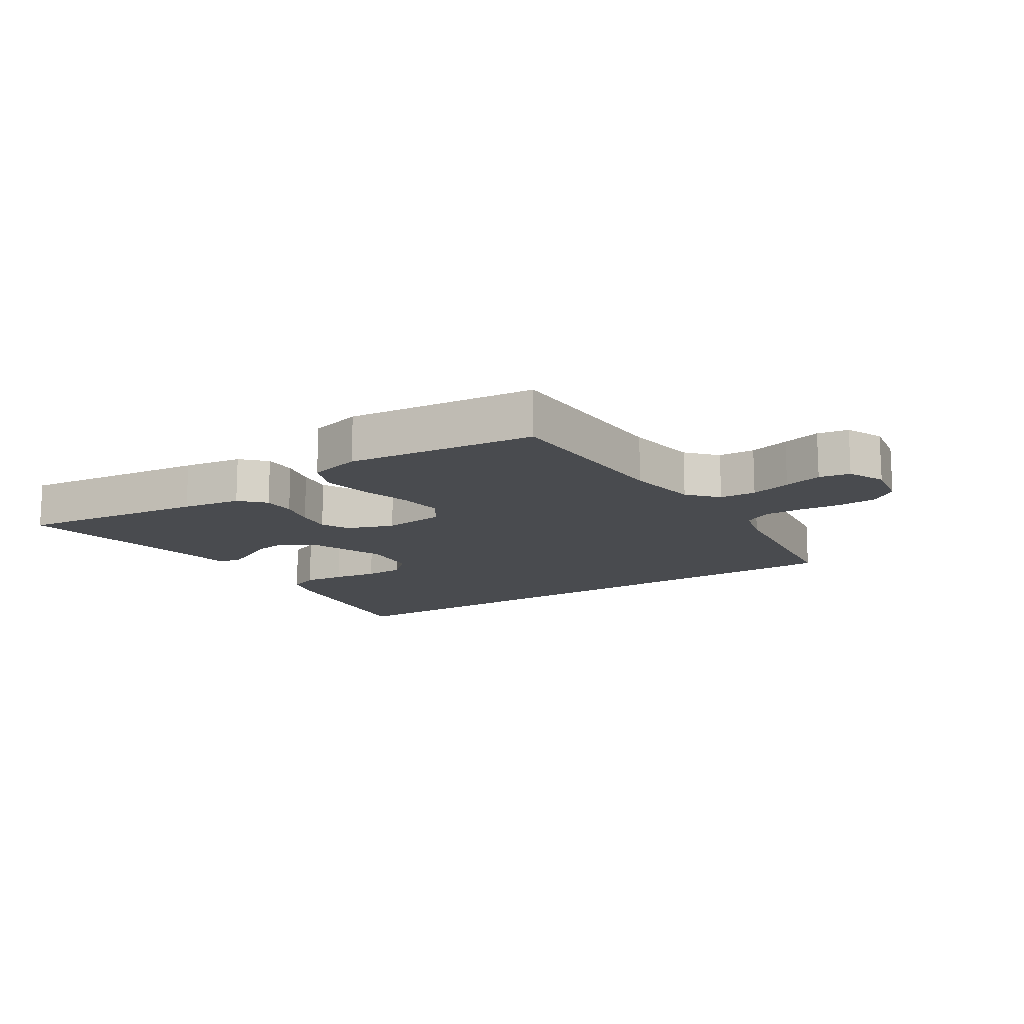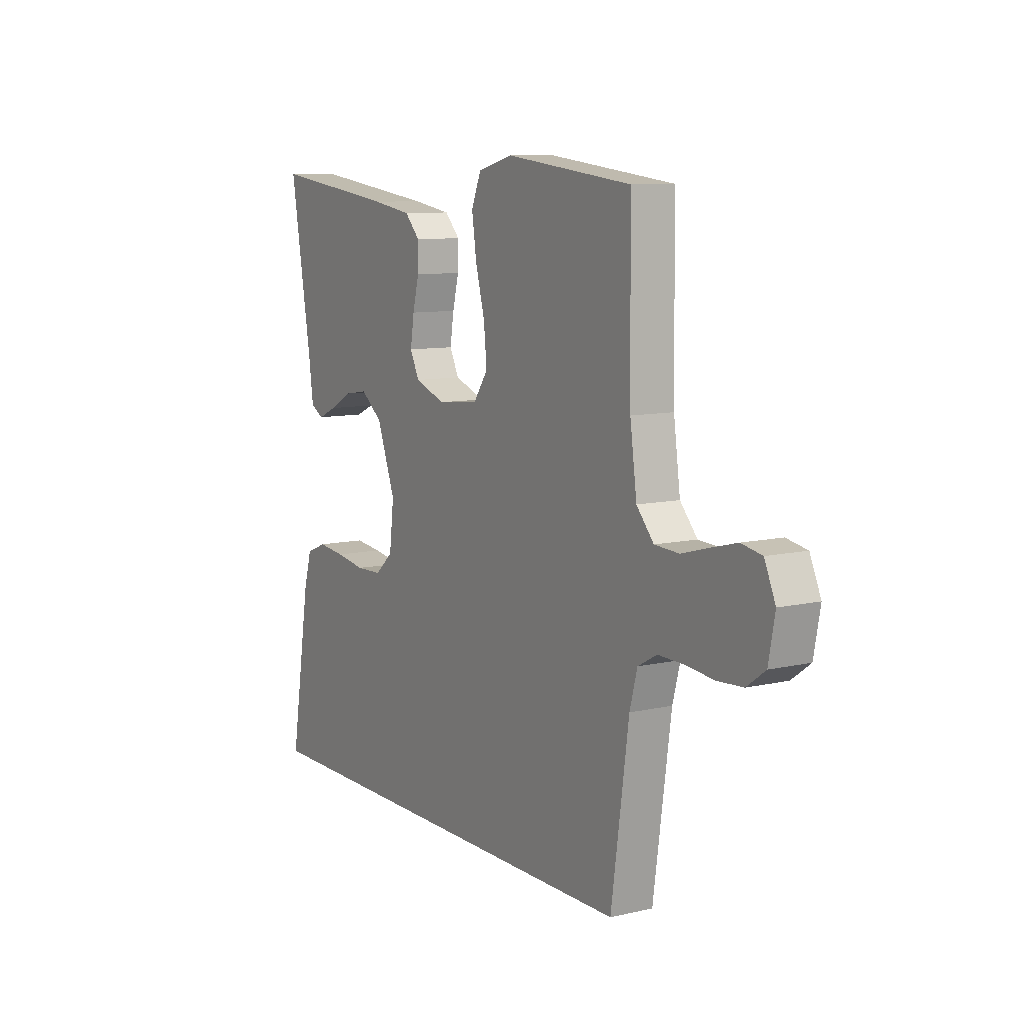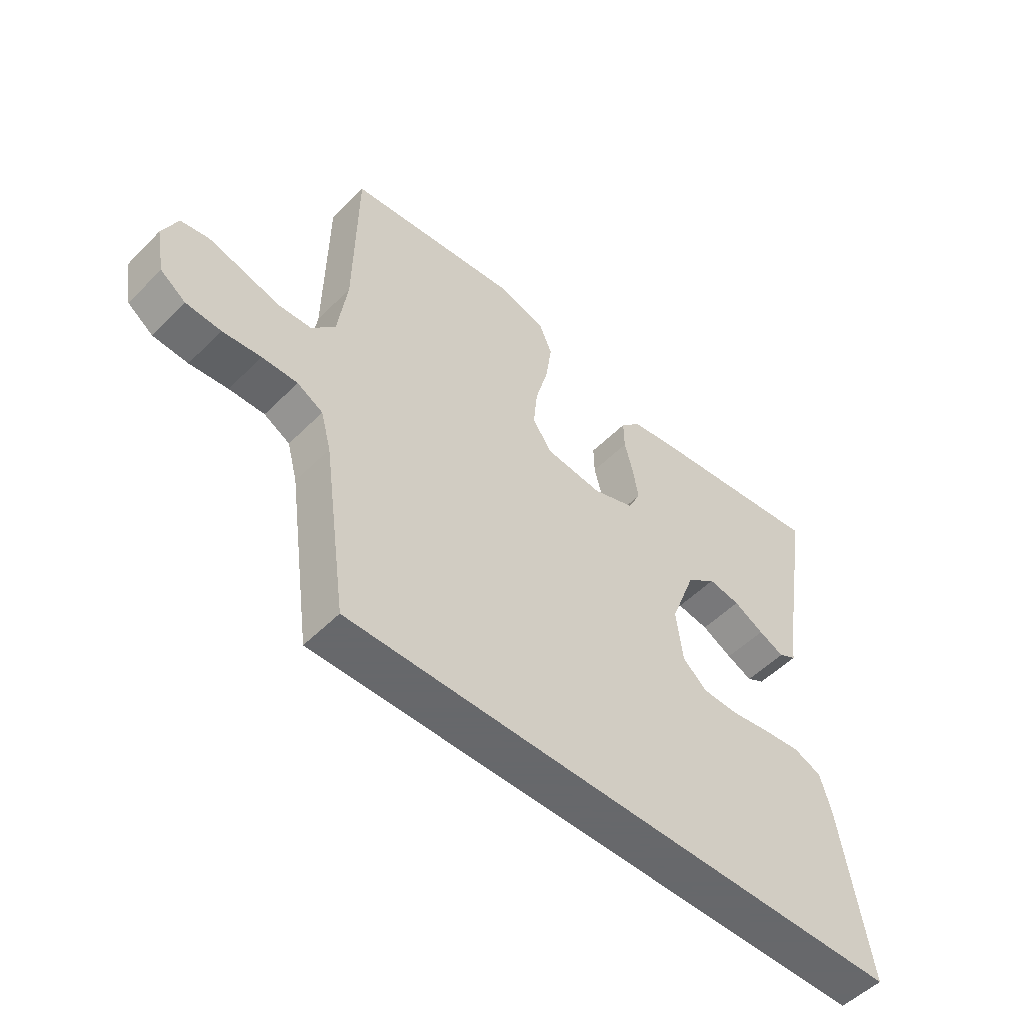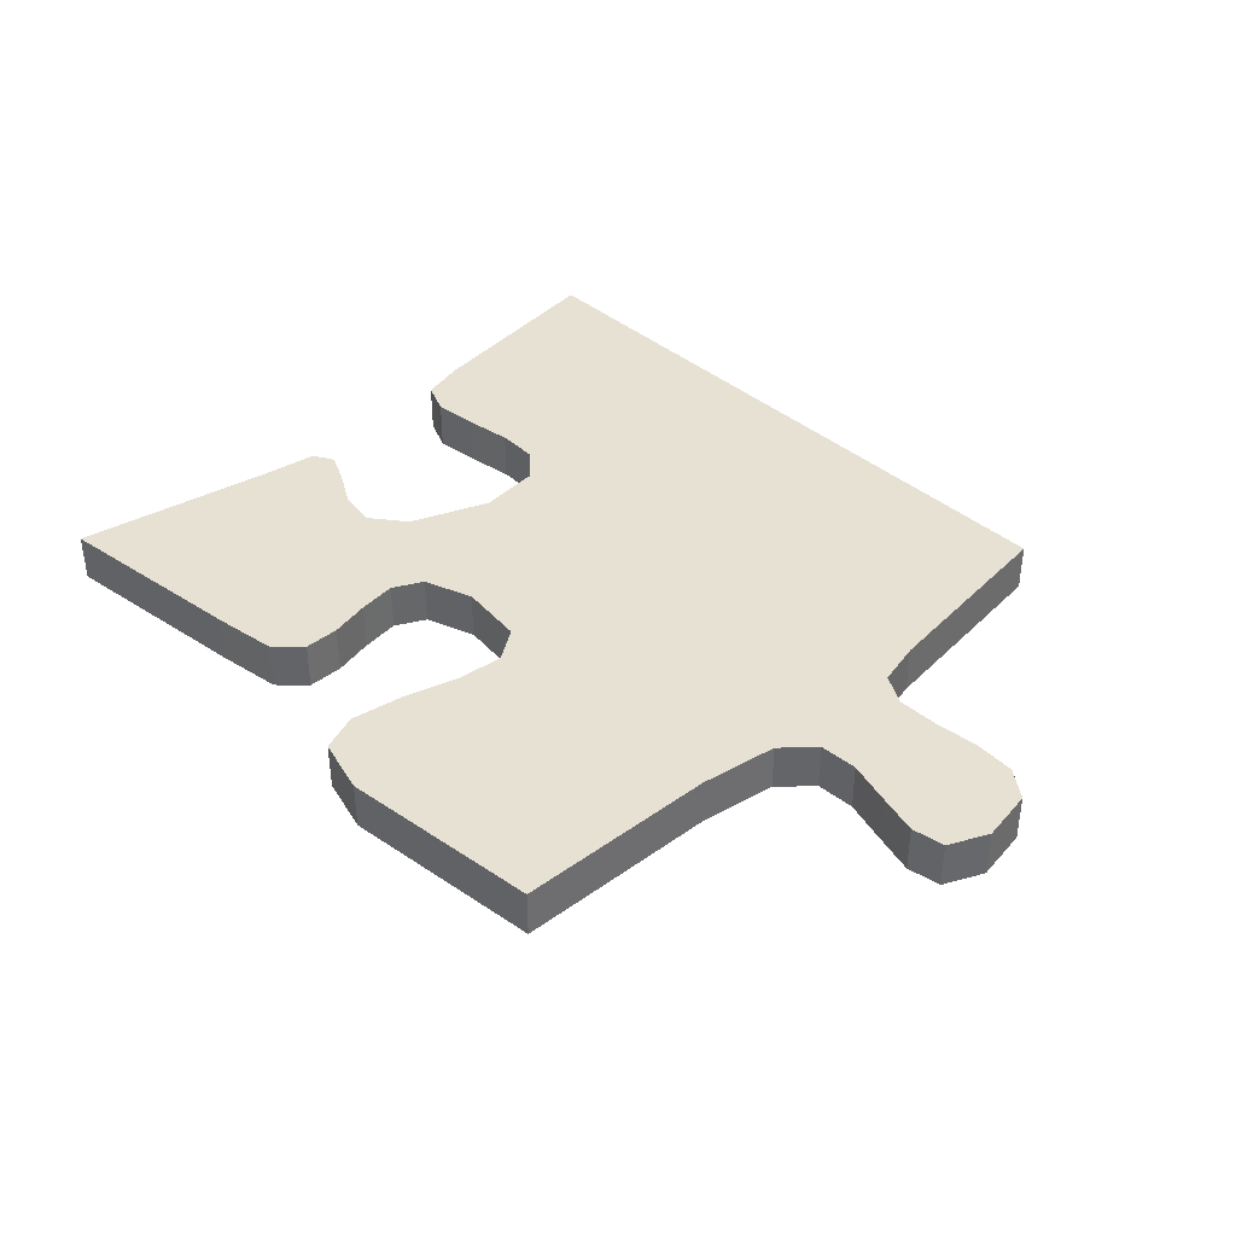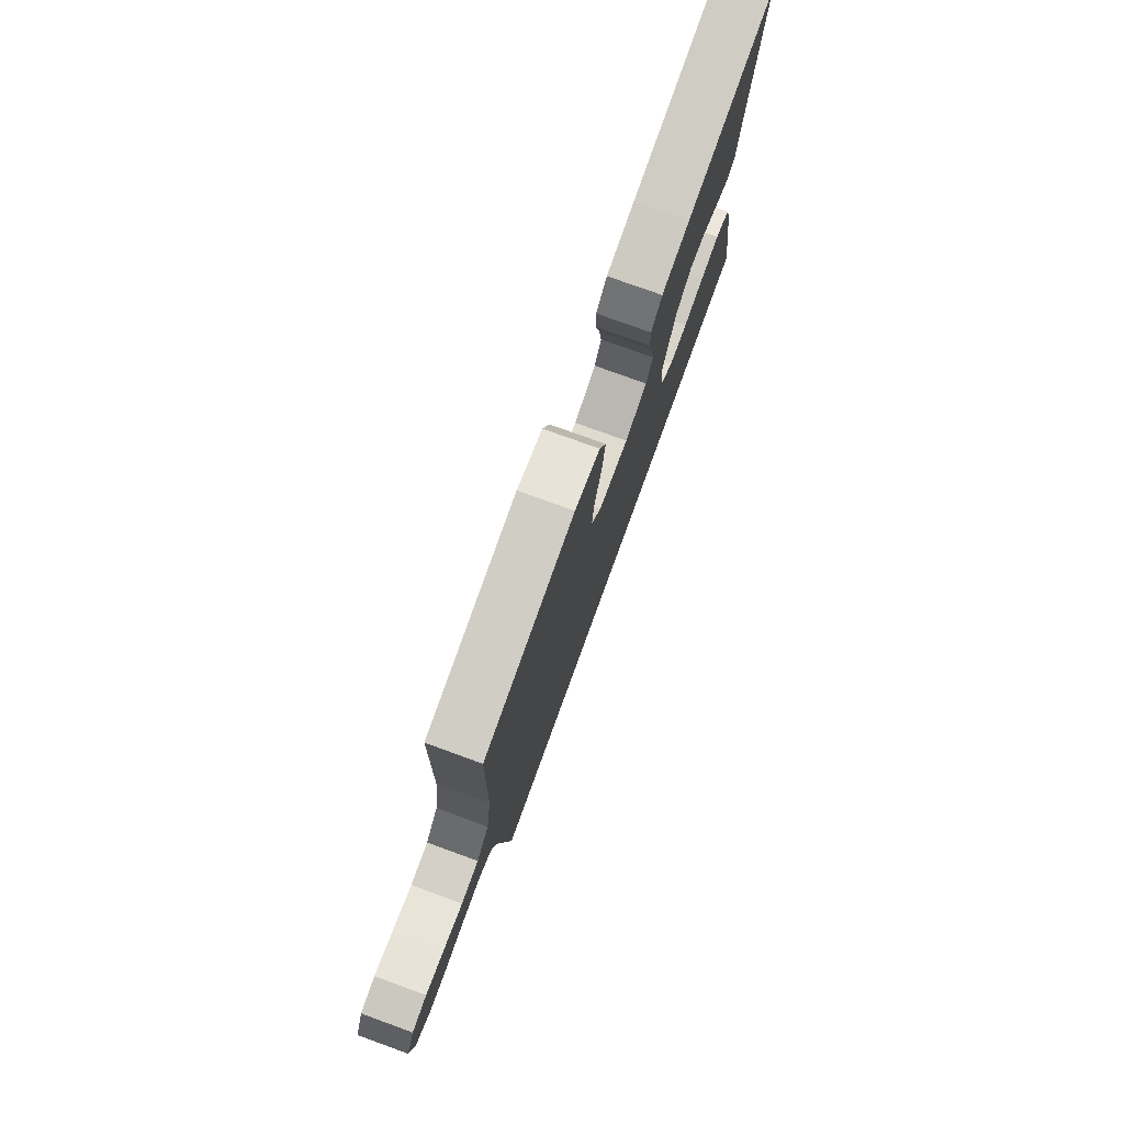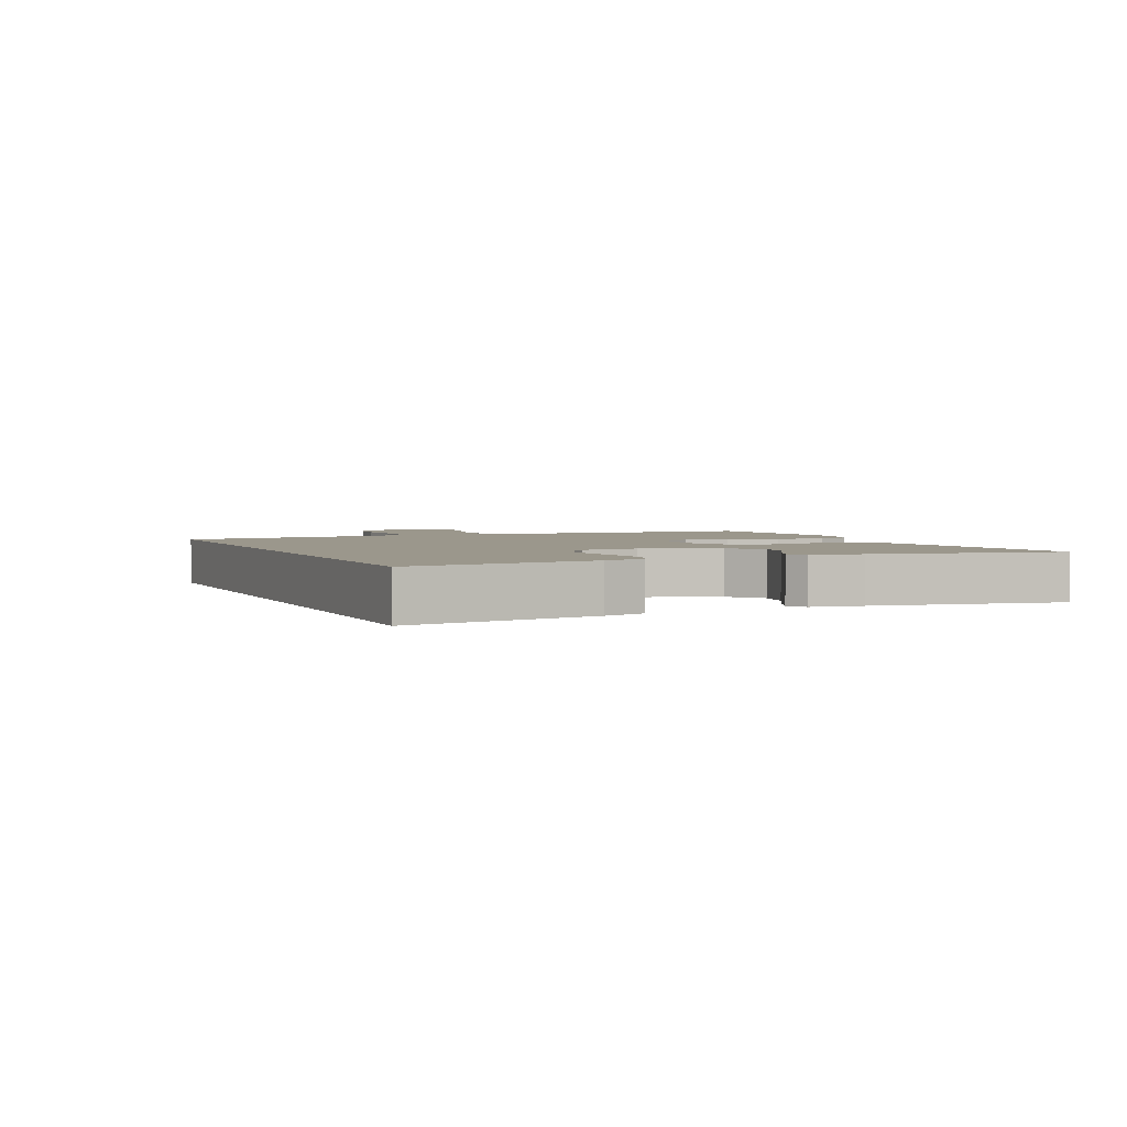
<metadata>
{"format":"obj","ext":"obj","renderer":"f3d","projection":"perspective","resolution":1024,"background":"white","views":[{"elev":-13.7,"azim":33.3,"up":"+Y"},{"elev":9.5,"azim":58.8,"up":"+Z"},{"elev":-52.3,"azim":137.0,"up":"+Z"},{"elev":38.6,"azim":47.0,"up":"+Y"},{"elev":76.8,"azim":110.0,"up":"+Z"},{"elev":2.7,"azim":-113.7,"up":"+Y"}]}
</metadata>
<code>
v 0.466 0.07 -0.5
v -0.527 0.07 -0.5
v -0.478 0.07 -0.2
v -0.459 0.07 -0.134
v -0.41 0.07 -0.114
v -0.345 0.07 -0.121
v -0.274 0.07 -0.132
v -0.212 0.07 -0.13
v -0.169 0.07 -0.092
v -0.158 0.07 0
v -0.202 0.07 0.118
v -0.254 0.07 0.159
v -0.31 0.07 0.15
v -0.363 0.07 0.121
v -0.408 0.07 0.101
v -0.439 0.07 0.118
v -0.45 0.07 0.2
v -0.5 0.07 0.5
v -0.2 0.07 0.461
v -0.106 0.07 0.446
v -0.07 0.07 0.408
v -0.071 0.07 0.355
v -0.086 0.07 0.296
v -0.095 0.07 0.239
v -0.073 0.07 0.194
v 0 0.07 0.167
v 0.099 0.07 0.178
v 0.133 0.07 0.227
v 0.126 0.07 0.299
v 0.104 0.07 0.381
v 0.093 0.07 0.457
v 0.116 0.07 0.513
v 0.2 0.07 0.535
v 0.5 0.07 0.5
v 0.504 0.07 0.2
v 0.52 0.07 0.084
v 0.561 0.07 0.037
v 0.619 0.07 0.034
v 0.684 0.07 0.052
v 0.745 0.07 0.068
v 0.794 0.07 0.059
v 0.82 0.07 0
v 0.805 0.07 -0.08
v 0.761 0.07 -0.112
v 0.7 0.07 -0.116
v 0.633 0.07 -0.109
v 0.571 0.07 -0.108
v 0.526 0.07 -0.133
v 0.508 0.07 -0.2
v 0.466 0 -0.5
v -0.527 0 -0.5
v -0.478 0 -0.2
v -0.459 0 -0.134
v -0.41 0 -0.114
v -0.345 0 -0.121
v -0.274 0 -0.132
v -0.212 0 -0.13
v -0.169 0 -0.092
v -0.158 0 0
v -0.202 0 0.118
v -0.254 0 0.159
v -0.31 0 0.15
v -0.363 0 0.121
v -0.408 0 0.101
v -0.439 0 0.118
v -0.45 0 0.2
v -0.5 0 0.5
v -0.2 0 0.461
v -0.106 0 0.446
v -0.07 0 0.408
v -0.071 0 0.355
v -0.086 0 0.296
v -0.095 0 0.239
v -0.073 0 0.194
v 0 0 0.167
v 0.099 0 0.178
v 0.133 0 0.227
v 0.126 0 0.299
v 0.104 0 0.381
v 0.093 0 0.457
v 0.116 0 0.513
v 0.2 0 0.535
v 0.5 0 0.5
v 0.504 0 0.2
v 0.52 0 0.084
v 0.561 0 0.037
v 0.619 0 0.034
v 0.684 0 0.052
v 0.745 0 0.068
v 0.794 0 0.059
v 0.82 0 0
v 0.805 0 -0.08
v 0.761 0 -0.112
v 0.7 0 -0.116
v 0.633 0 -0.109
v 0.571 0 -0.108
v 0.526 0 -0.133
v 0.508 0 -0.2
f 43 44 45 46
f 43 46 47
f 42 43 47
f 41 42 47
f 38 39 40 41
f 38 41 47 48
f 32 33 34 35
f 32 35 36
f 29 30 31 32
f 28 29 32 36
f 27 28 36 37
f 20 21 22 23
f 20 23 24
f 17 18 19 20
f 17 20 24
f 13 14 15 16
f 13 16 17 24
f 4 5 6 7
f 2 3 4 7
f 49 1 2 7
f 48 49 7 8
f 37 38 48 8
f 26 27 37
f 12 13 24 25
f 11 12 25 26
f 10 11 26 37
f 37 8 9
f 9 10 37
f 95 94 93 92
f 96 95 92
f 96 92 91
f 96 91 90
f 90 89 88 87
f 97 96 90 87
f 84 83 82 81
f 85 84 81
f 81 80 79 78
f 85 81 78 77
f 86 85 77 76
f 72 71 70 69
f 73 72 69
f 69 68 67 66
f 73 69 66
f 65 64 63 62
f 73 66 65 62
f 56 55 54 53
f 56 53 52 51
f 56 51 50 98
f 57 56 98 97
f 57 97 87 86
f 86 76 75
f 74 73 62 61
f 75 74 61 60
f 86 75 60 59
f 58 57 86
f 86 59 58
f 1 50 51 2
f 2 51 52 3
f 3 52 53 4
f 4 53 54 5
f 5 54 55 6
f 6 55 56 7
f 7 56 57 8
f 8 57 58 9
f 9 58 59 10
f 10 59 60 11
f 11 60 61 12
f 12 61 62 13
f 13 62 63 14
f 14 63 64 15
f 15 64 65 16
f 16 65 66 17
f 17 66 67 18
f 18 67 68 19
f 19 68 69 20
f 20 69 70 21
f 21 70 71 22
f 22 71 72 23
f 23 72 73 24
f 24 73 74 25
f 25 74 75 26
f 26 75 76 27
f 27 76 77 28
f 28 77 78 29
f 29 78 79 30
f 30 79 80 31
f 31 80 81 32
f 32 81 82 33
f 33 82 83 34
f 34 83 84 35
f 35 84 85 36
f 36 85 86 37
f 37 86 87 38
f 38 87 88 39
f 39 88 89 40
f 40 89 90 41
f 41 90 91 42
f 42 91 92 43
f 43 92 93 44
f 44 93 94 45
f 45 94 95 46
f 46 95 96 47
f 47 96 97 48
f 48 97 98 49
f 49 98 50 1

</code>
